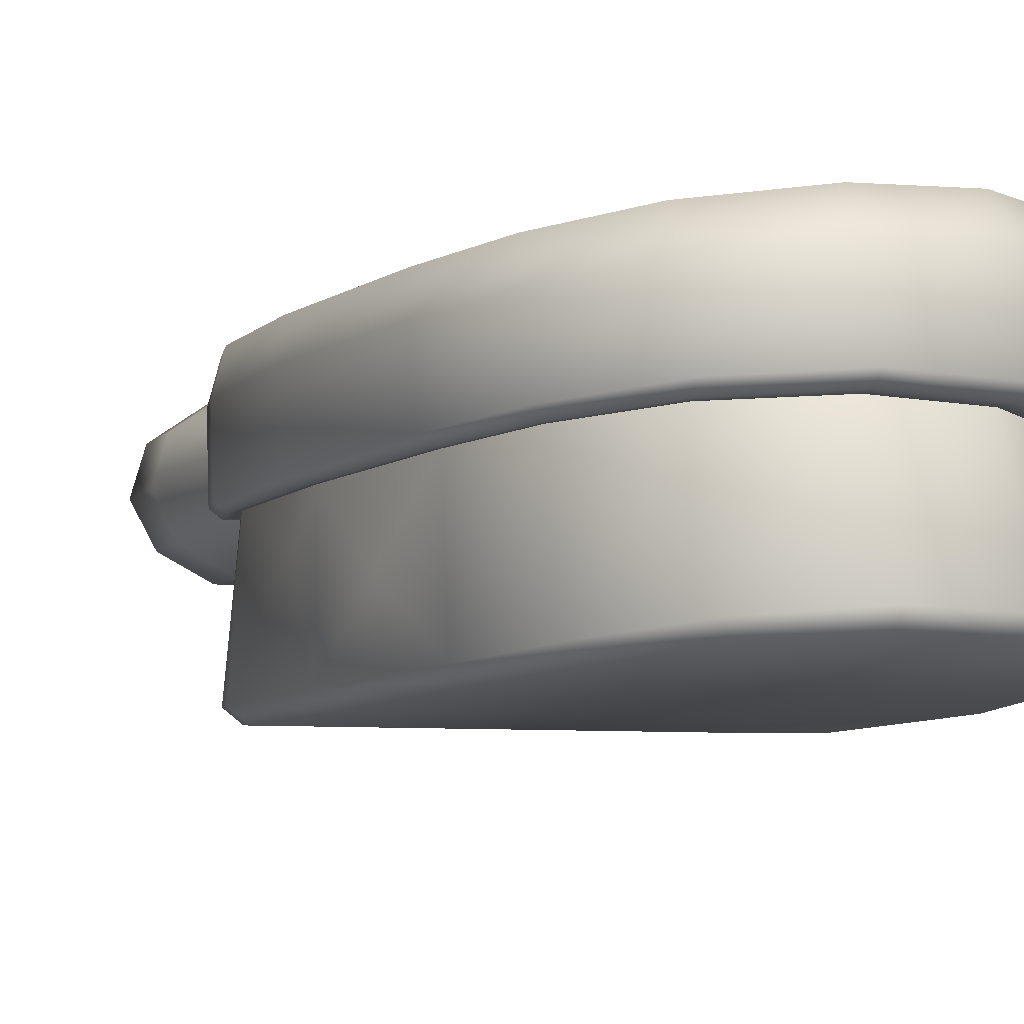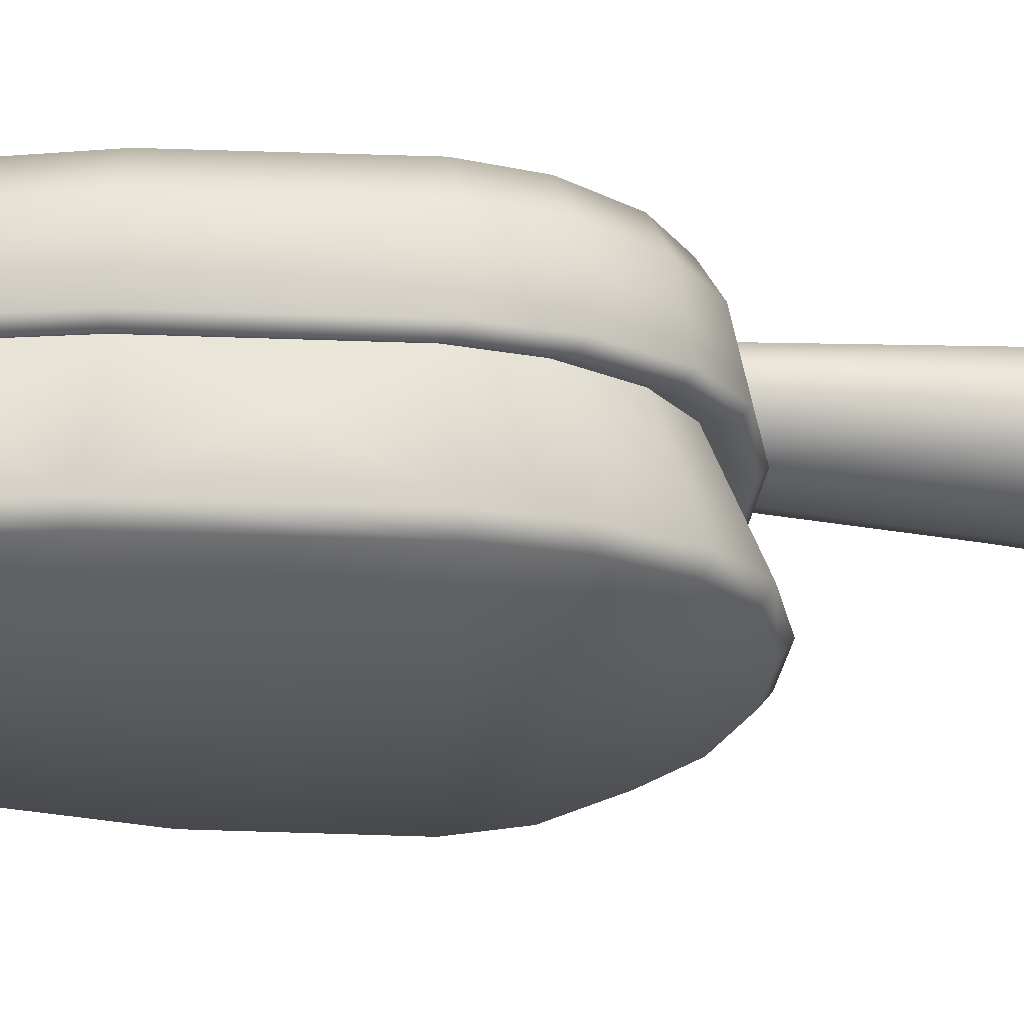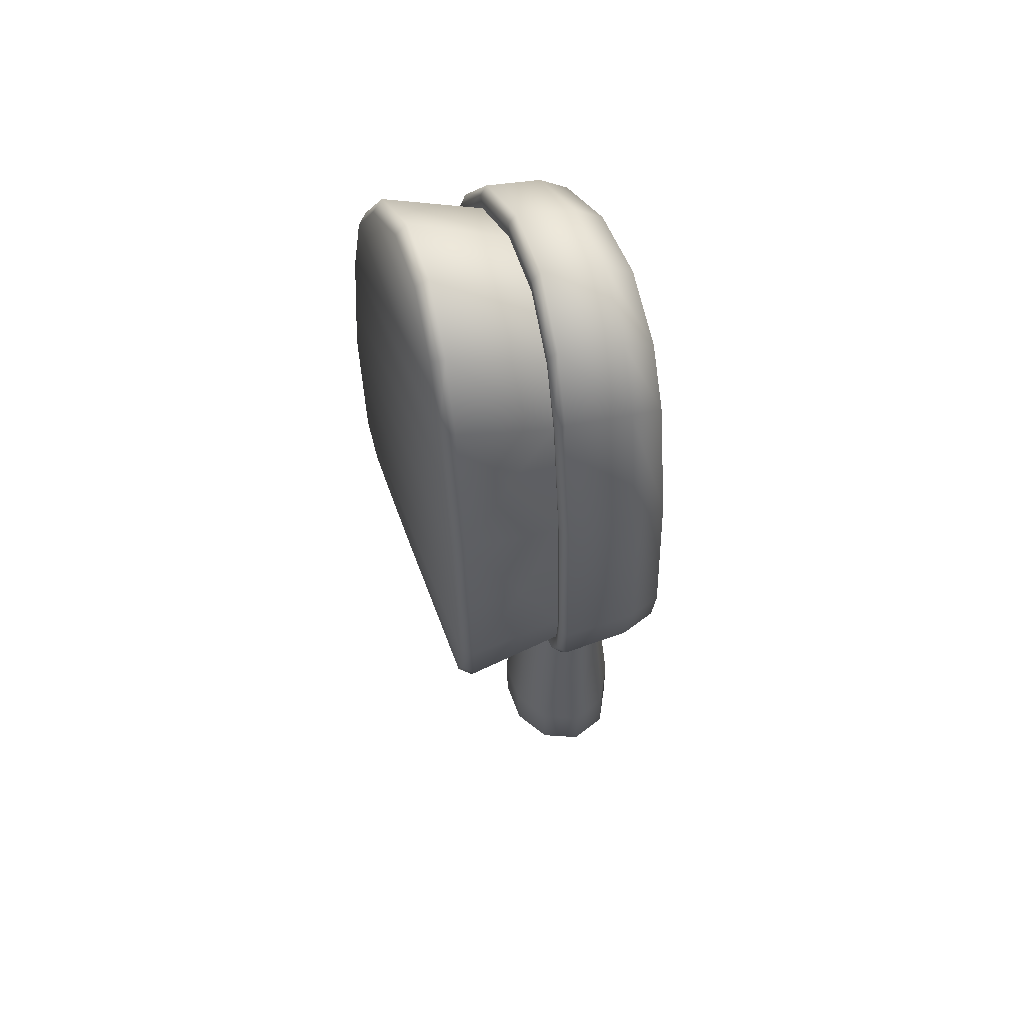
<metadata>
{"format":"obj","ext":"obj","renderer":"f3d","projection":"perspective","resolution":1024,"background":"white","views":[{"elev":-6.2,"azim":-23.4,"up":"+Y"},{"elev":-30.8,"azim":83.1,"up":"+Y"},{"elev":57.9,"azim":70.3,"up":"+Z"}]}
</metadata>
<code>
g HairBrush
v 0.05767 0.01397 -0.1715
v 0.08251 0.04566 -0.4001
v 0.06479 0.005263 -0.4006
v 0.07237 0.04568 -0.1716
v 0.02196 -0.005035 -0.1712
v 0.02218 -0.01885 -0.4018
v -0.02136 -0.005662 -0.1709
v -0.02935 -0.01945 -0.4033
v -0.05756 0.01118 -0.1707
v -0.0725 0.002192 -0.4046
v -0.07369 0.03979 -0.1706
v -0.09197 0.03865 -0.4053
v -0.06241 0.07094 -0.1707
v -0.07878 0.07818 -0.4051
v -0.02635 0.09316 -0.171
v -0.03575 0.1063 -0.4039
v 0.02061 0.09633 -0.1713
v 0.02057 0.1103 -0.4022
v 0.02947 -0.03557 -0.5755
v -0.03165 -0.03543 -0.576
v -0.02702 -0.03469 -0.6496
v 0.03358 -0.0348 -0.6473
v 0.08096 -0.006384 -0.575
v 0.08458 -0.005951 -0.6452
v 0.1037 0.04428 -0.5747
v 0.1071 0.04407 -0.6443
v -0.07817 -0.008136 -0.6518
v -0.08329 -0.008551 -0.5767
v -0.1023 0.03596 -0.6534
v -0.1077 0.03608 -0.5774
v -0.08767 0.08438 -0.6533
v -0.093 0.0851 -0.5778
v -0.03596 0.1199 -0.6513
v -0.04081 0.1211 -0.5773
v 0.03289 0.1255 -0.648
v 0.02877 0.1268 -0.5761
v 0.08492 0.09673 -0.575
v 0.08845 0.09582 -0.6452
v 0.02877 0.1268 -0.5761
v 0.03289 0.1255 -0.648
v -0.06137 0.03972 -0.6884
v -0.04625 0.01031 -0.6876
v -0.01253 -0.007189 -0.6864
v 0.0278 -0.006658 -0.6853
v 0.06106 0.0128 -0.6843
v 0.07476 0.04512 -0.6839
v 0.06199 0.07776 -0.6845
v 0.0264 0.09657 -0.6858
v -0.05097 0.07137 -0.6884
v -0.01741 0.09362 -0.6874
v 0.0264 0.09657 -0.6858
v 0.0587 0.07785 -0.1715
v 0.02057 0.1103 -0.4022
v 0.06626 0.08667 -0.4007
v 0.02061 0.09633 -0.1713
v 0.06106 0.0128 -0.6843
v -0.01253 -0.007189 -0.6864
v 0.0278 -0.006658 -0.6853
v 0.06199 0.07776 -0.6845
v -0.06137 0.03972 -0.6884
v -0.04625 0.01031 -0.6876
v -0.01741 0.09362 -0.6874
v -0.05097 0.07137 -0.6884
v 0.0264 0.09657 -0.6858
v 0.07476 0.04512 -0.6839
v 0.1144 -0.1606 0.5556
v 0.1659 -0.04107 0.4242
v 0.1612 -0.1667 0.4676
v 0.1212 -0.03492 0.4999
v 0.03441 -0.1527 0.6097
v 0.1212 -0.03492 0.4999
v 0.1144 -0.1606 0.5556
v 0.04329 -0.0269 0.5465
v -0.05636 -0.1507 0.6098
v -0.04656 -0.02386 0.5467
v -0.1455 -0.1571 0.5623
v -0.136 -0.02803 0.5059
v -0.2037 -0.1665 0.4771
v -0.136 -0.02803 0.5059
v -0.1455 -0.1571 0.5623
v -0.1956 -0.03529 0.4322
v -0.2289 -0.1729 0.3693
v -0.1956 -0.03529 0.4322
v -0.2037 -0.1665 0.4771
v -0.2228 -0.04059 0.3386
v -0.2463 -0.1794 0.1834
v -0.2348 -0.1116 0.2592
v -0.2387 -0.1766 0.264
v -0.2425 -0.04608 0.1771
v -0.2407 -0.08567 0.1216
v -0.2397 -0.04607 0.1238
v -0.2429 -0.1793 0.1163
v -0.2331 -0.04346 0.2543
v -0.2228 -0.04059 0.3386
v -0.2348 -0.1116 0.2592
v -0.2331 -0.04346 0.2543
v -0.2289 -0.1729 0.3693
v -0.2387 -0.1766 0.264
v -0.2366 -0.1791 -0.009492
v -0.2407 -0.08567 0.1216
v -0.2429 -0.1793 0.1163
v -0.2338 -0.04603 0.009639
v -0.2397 -0.04607 0.1238
v -0.2145 -0.1746 -0.08462
v -0.2338 -0.04603 0.009639
v -0.2366 -0.1791 -0.009492
v -0.2118 -0.04252 -0.05536
v -0.163 -0.1646 -0.1533
v -0.2118 -0.04252 -0.05536
v -0.2145 -0.1746 -0.08462
v -0.1603 -0.03495 -0.1143
v -0.1133 -0.1571 -0.2013
v -0.1603 -0.03495 -0.1143
v -0.163 -0.1646 -0.1533
v -0.1108 -0.02934 -0.1552
v -0.04211 -0.1502 -0.2301
v -0.1108 -0.02934 -0.1552
v -0.1133 -0.1571 -0.2013
v -0.03996 -0.02456 -0.1791
v 0.03451 -0.1483 -0.232
v 0.03596 -0.02407 -0.1797
v 0.1182 -0.1534 -0.2033
v 0.1187 -0.02958 -0.1538
v 0.1695 -0.1606 -0.1528
v 0.1187 -0.02958 -0.1538
v 0.1182 -0.1534 -0.2033
v 0.1693 -0.03642 -0.1096
v 0.2094 -0.1688 -0.06986
v 0.1693 -0.03642 -0.1096
v 0.1695 -0.1606 -0.1528
v 0.2088 -0.04393 -0.03783
v 0.224 -0.1728 0.01758
v 0.2088 -0.04393 -0.03783
v 0.2094 -0.1688 -0.06986
v 0.2233 -0.04757 0.0375
v 0.206 -0.1719 0.2708
v 0.216 -0.1004 0.1365
v 0.2157 -0.1724 0.1346
v 0.2072 -0.04657 0.2552
v 0.2159 -0.04711 0.138
v 0.2233 -0.04757 0.0375
v 0.216 -0.1004 0.1365
v 0.2159 -0.04711 0.138
v 0.224 -0.1728 0.01758
v 0.2157 -0.1724 0.1346
v 0.1612 -0.1667 0.4676
v 0.1845 -0.106 0.3602
v 0.1842 -0.1694 0.3667
v 0.1659 -0.04107 0.4242
v 0.1831 -0.04336 0.3538
v 0.2072 -0.04657 0.2552
v 0.1845 -0.106 0.3602
v 0.1831 -0.04336 0.3538
v 0.206 -0.1719 0.2708
v 0.1842 -0.1694 0.3667
v 0.1471 -0.1829 0.4638
v 0.1144 -0.1606 0.5556
v 0.1612 -0.1667 0.4676
v 0.1032 -0.1771 0.547
v -0.1896 -0.1797 0.4748
v -0.1361 -0.1719 0.5543
v -0.2037 -0.1665 0.4771
v -0.1455 -0.1571 0.5623
v 0.1032 -0.1771 0.547
v 0.03441 -0.1527 0.6097
v 0.1144 -0.1606 0.5556
v 0.02966 -0.1695 0.5978
v -0.05636 -0.1507 0.6098
v -0.05384 -0.1671 0.5983
v -0.1455 -0.1571 0.5623
v -0.1361 -0.1719 0.5543
v -0.1896 -0.1797 0.4748
v -0.2289 -0.1729 0.3693
v -0.2037 -0.1665 0.4771
v -0.2135 -0.1854 0.3704
v 0.1471 -0.1829 0.4638
v 0.1692 -0.1856 0.3659
v 0.1612 -0.1667 0.4676
v 0.1765 -0.1777 0.3663
v 0.1842 -0.1694 0.3667
v -0.2135 -0.1854 0.3704
v -0.2322 -0.182 0.2638
v -0.2387 -0.1766 0.264
v -0.2289 -0.1729 0.3693
v -0.2232 -0.1889 0.2636
v 0.1692 -0.1856 0.3659
v 0.1911 -0.1883 0.2688
v 0.1765 -0.1777 0.3663
v 0.1842 -0.1694 0.3667
v 0.206 -0.1719 0.2708
v -0.2463 -0.1794 0.1834
v -0.2322 -0.182 0.2638
v -0.2232 -0.1889 0.2636
v -0.2304 -0.1915 0.1842
v -0.2429 -0.1793 0.1163
v -0.2325 -0.1871 0.1161
v 0.1911 -0.1883 0.2688
v 0.2004 -0.1887 0.1365
v 0.206 -0.1719 0.2708
v 0.2075 -0.181 0.1356
v -0.2269 -0.1914 0.1161
v 0.2157 -0.1724 0.1346
v -0.2387 -0.1766 0.264
v -0.2366 -0.1791 -0.009492
v -0.2325 -0.1871 0.1161
v -0.2269 -0.1914 0.1161
v -0.2207 -0.1912 -0.008483
v -0.2429 -0.1793 0.1163
v 0.2004 -0.1887 0.1365
v 0.2089 -0.1891 0.01675
v 0.2075 -0.181 0.1356
v 0.2157 -0.1724 0.1346
v 0.224 -0.1728 0.01758
v -0.2207 -0.1912 -0.008483
v -0.2145 -0.1746 -0.08462
v -0.2366 -0.1791 -0.009492
v -0.2001 -0.1872 -0.07955
v 0.2089 -0.1891 0.01675
v 0.1953 -0.1853 -0.0662
v 0.224 -0.1728 0.01758
v 0.2094 -0.1688 -0.06986
v -0.2001 -0.1872 -0.07955
v -0.163 -0.1646 -0.1533
v -0.2145 -0.1746 -0.08462
v -0.1512 -0.1786 -0.1456
v 0.1953 -0.1853 -0.0662
v 0.158 -0.1777 -0.1448
v 0.2094 -0.1688 -0.06986
v 0.1695 -0.1606 -0.1528
v -0.1512 -0.1786 -0.1456
v -0.1133 -0.1571 -0.2013
v -0.163 -0.1646 -0.1533
v -0.1047 -0.1723 -0.191
v -0.1047 -0.1723 -0.191
v -0.04211 -0.1502 -0.2301
v -0.1133 -0.1571 -0.2013
v -0.03876 -0.1667 -0.2179
v 0.03451 -0.1483 -0.232
v 0.03287 -0.1657 -0.2193
v 0.1182 -0.1534 -0.2033
v 0.1112 -0.171 -0.1918
v 0.1112 -0.171 -0.1918
v 0.1695 -0.1606 -0.1528
v 0.1182 -0.1534 -0.2033
v 0.158 -0.1777 -0.1448
v 0.1212 -0.03492 0.4999
v 0.1715 -0.04236 0.4349
v 0.1659 -0.04107 0.4242
v 0.1258 -0.03592 0.5171
v 0.04329 -0.0269 0.5465
v 0.04455 -0.02722 0.568
v -0.04656 -0.02386 0.5467
v -0.04935 -0.02387 0.5684
v -0.136 -0.02803 0.5059
v -0.1424 -0.02838 0.5243
v -0.1956 -0.03529 0.4322
v -0.2035 -0.03616 0.4447
v -0.2228 -0.04059 0.3386
v -0.2325 -0.04205 0.344
v -0.2425 -0.04608 0.1771
v -0.2331 -0.04346 0.2543
v -0.2513 -0.04771 0.176
v -0.2338 -0.04603 0.009639
v -0.2397 -0.04607 0.1238
v -0.2438 -0.04788 0.007453
v -0.2118 -0.04252 -0.05536
v -0.2202 -0.04401 -0.07011
v -0.1603 -0.03495 -0.1143
v -0.1673 -0.03592 -0.1342
v -0.1108 -0.02934 -0.1552
v -0.1159 -0.02985 -0.1789
v -0.03996 -0.02456 -0.1791
v -0.0419 -0.02463 -0.2055
v 0.03596 -0.02407 -0.1797
v 0.03766 -0.02412 -0.2066
v 0.1187 -0.02958 -0.1538
v 0.1244 -0.0302 -0.1791
v 0.1693 -0.03642 -0.1096
v 0.1772 -0.03769 -0.1314
v 0.2088 -0.04393 -0.03783
v 0.2178 -0.04577 -0.05361
v 0.2233 -0.04757 0.0375
v 0.2318 -0.04946 0.02779
v 0.2072 -0.04657 0.2552
v 0.2159 -0.04711 0.138
v 0.2113 -0.04751 0.2562
v 0.1831 -0.04336 0.3538
v 0.128 -0.01879 -0.1903
v 0.03864 -0.01292 -0.2178
v 0.03753 0.06741 -0.2009
v -0.04574 0.06289 -0.1998
v -0.0432 -0.01394 -0.2163
v -0.123 0.05393 -0.1744
v -0.1193 -0.01984 -0.1893
v -0.1769 0.04523 -0.1315
v -0.1724 -0.02654 -0.1441
v -0.2327 0.03434 -0.06981
v -0.2275 -0.03545 -0.07921
v -0.2593 0.0289 0.01722
v -0.2533 -0.03995 0.004509
v -0.2695 0.02816 0.172
v -0.2643 -0.0405 0.1742
v -0.2462 0.03582 0.3404
v -0.2422 -0.03376 0.3505
v -0.2134 0.04382 0.4385
v -0.2106 -0.02704 0.4532
v -0.1482 0.05502 0.5159
v -0.1469 -0.01838 0.5341
v -0.05015 0.06437 0.5593
v -0.05085 -0.01307 0.5793
v 0.04858 0.06568 0.5598
v 0.04605 -0.01603 0.5796
v 0.1344 0.06071 0.5115
v 0.1305 -0.02484 0.5286
v 0.1834 0.05601 0.4323
v 0.1791 -0.03171 0.4455
v 0.2285 0.05172 0.2548
v 0.2243 -0.03789 0.2592
v 0.2454 0.05115 0.0261
v 0.2417 -0.03899 0.01932
v 0.2289 0.0544 -0.053
v 0.2258 -0.03485 -0.06356
v 0.1849 0.06068 -0.1282
v 0.1829 -0.02639 -0.1422
v 0.1288 0.06563 -0.1743
v 0.1761 0.09957 0.4135
v 0.1292 0.1028 0.4876
v 0.03426 0.1062 -0.179
v -0.04604 0.1002 -0.1785
v -0.1206 0.09038 -0.1551
v -0.1726 0.08131 -0.1151
v -0.2264 0.07022 -0.05739
v -0.2516 0.06487 0.02523
v -0.2621 0.06384 0.1697
v -0.2391 0.07145 0.3279
v -0.2068 0.07956 0.4201
v -0.1434 0.09124 0.4925
v -0.04867 0.1019 0.5329
v 0.0466 0.1053 0.533
v 0.1084 0.1046 0.4404
v 0.1469 0.1028 0.3777
v 0.04042 0.1056 0.4798
v -0.03822 0.1026 0.4812
v -0.1167 0.09448 0.4485
v -0.1694 0.08589 0.3877
v 0.182 0.1012 0.2384
v 0.219 0.09659 0.2477
v 0.235 0.09634 0.03418
v 0.219 0.09886 -0.03975
v 0.1765 0.1035 -0.1102
v 0.1223 0.1066 -0.1536
v 0.03139 0.1061 -0.1218
v -0.03484 0.1014 -0.1225
v -0.09661 0.09406 -0.1035
v -0.1399 0.08738 -0.06996
v -0.185 0.07922 -0.02108
v -0.2052 0.07545 0.04116
v -0.2118 0.07524 0.1741
v -0.1939 0.08046 0.3096
v -0.005969 0.1042 0.1668
v 0.1956 0.1011 0.05952
v 0.1828 0.1027 -0.002572
v 0.1481 0.1054 -0.06213
v 0.1037 0.1071 -0.09923
v 0.158 -0.1777 -0.1448
v 0.1112 -0.171 -0.1918
v -0.1047 -0.1723 -0.191
v -0.1512 -0.1786 -0.1456
g HairBrush_0
f 3 2 1
f 4 1 2
f 1 5 3
f 6 3 5
f 5 7 6
f 8 6 7
f 7 9 8
f 10 8 9
f 9 11 10
f 12 10 11
f 11 13 12
f 14 12 13
f 13 15 14
f 16 14 15
f 15 17 16
f 18 16 17
f 6 19 3
f 19 6 20
f 8 20 6
f 20 21 19
f 22 19 21
f 19 22 23
f 24 23 22
f 23 24 25
f 26 25 24
f 21 20 27
f 28 27 20
f 27 28 29
f 30 29 28
f 29 30 31
f 32 31 30
f 31 32 33
f 34 33 32
f 33 34 35
f 36 35 34
f 25 26 37
f 38 37 26
f 37 38 39
f 40 39 38
f 29 41 27
f 42 27 41
f 27 42 21
f 43 21 42
f 21 43 22
f 44 22 43
f 22 44 24
f 45 24 44
f 24 45 26
f 46 26 45
f 26 46 38
f 38 47 40
f 47 38 46
f 48 40 47
f 41 29 49
f 31 49 29
f 49 31 50
f 33 50 31
f 50 33 51
f 35 51 33
f 54 53 52
f 55 52 53
f 52 4 54
f 2 54 4
f 54 37 53
f 39 53 37
f 37 54 25
f 2 25 54
f 25 2 23
f 3 23 2
f 23 3 19
f 58 57 56
f 57 59 56
f 60 59 57
f 61 60 57
f 62 59 60
f 63 62 60
f 64 59 62
f 56 59 65
f 20 8 28
f 10 28 8
f 28 10 30
f 12 30 10
f 30 12 32
f 14 32 12
f 32 14 34
f 16 34 14
f 34 16 36
f 18 36 16
f 68 67 66
f 69 66 67
f 72 71 70
f 73 70 71
f 70 73 74
f 75 74 73
f 74 75 76
f 77 76 75
f 80 79 78
f 81 78 79
f 84 83 82
f 85 82 83
f 88 87 86
f 89 86 87
f 86 89 90
f 91 90 89
f 92 86 90
f 93 89 87
f 96 95 94
f 97 94 95
f 98 97 95
f 101 100 99
f 102 99 100
f 103 102 100
f 106 105 104
f 107 104 105
f 110 109 108
f 111 108 109
f 114 113 112
f 115 112 113
f 118 117 116
f 119 116 117
f 116 119 120
f 121 120 119
f 120 121 122
f 123 122 121
f 126 125 124
f 127 124 125
f 130 129 128
f 131 128 129
f 134 133 132
f 135 132 133
f 138 137 136
f 139 136 137
f 140 139 137
f 143 142 141
f 144 141 142
f 145 144 142
f 148 147 146
f 149 146 147
f 150 149 147
f 153 152 151
f 154 151 152
f 155 154 152
f 158 157 156
f 159 156 157
f 156 159 160
f 159 161 160
f 160 161 162
f 163 162 161
f 166 165 164
f 167 164 165
f 165 168 167
f 169 167 168
f 168 170 169
f 171 169 170
f 167 169 171
f 164 167 171
f 174 173 172
f 175 172 173
f 176 172 175
f 177 176 175
f 176 177 178
f 177 179 178
f 180 178 179
f 183 182 181
f 184 183 181
f 185 181 182
f 186 181 185
f 187 186 185
f 186 187 188
f 189 188 187
f 190 189 187
f 193 192 191
f 194 193 191
f 191 195 194
f 195 196 194
f 197 193 194
f 198 197 194
f 197 198 199
f 198 200 199
f 194 201 198
f 201 194 196
f 202 199 200
f 203 191 192
f 206 205 204
f 207 206 204
f 208 204 205
f 206 207 209
f 207 210 209
f 209 210 211
f 212 211 210
f 213 212 210
f 216 215 214
f 217 214 215
f 214 217 218
f 217 219 218
f 218 219 220
f 221 220 219
f 224 223 222
f 225 222 223
f 222 225 226
f 225 227 226
f 226 227 228
f 229 228 227
f 232 231 230
f 233 230 231
f 236 235 234
f 237 234 235
f 235 238 237
f 239 237 238
f 238 240 239
f 241 239 240
f 237 239 241
f 234 237 241
f 244 243 242
f 245 242 243
f 248 247 246
f 249 246 247
f 246 249 250
f 251 250 249
f 250 251 252
f 253 252 251
f 252 253 254
f 255 254 253
f 254 255 256
f 257 256 255
f 256 257 258
f 259 258 257
f 258 259 260
f 261 258 260
f 262 260 259
f 260 262 263
f 264 260 263
f 265 263 262
f 263 265 266
f 267 266 265
f 266 267 268
f 269 268 267
f 268 269 270
f 271 270 269
f 270 271 272
f 273 272 271
f 272 273 274
f 275 274 273
f 274 275 276
f 277 276 275
f 276 277 278
f 279 278 277
f 278 279 280
f 281 280 279
f 280 281 282
f 283 282 281
f 282 283 284
f 285 282 284
f 286 284 283
f 284 286 248
f 287 284 248
f 247 248 286
f 277 275 288
f 289 288 275
f 289 290 288
f 290 289 291
f 292 291 289
f 291 292 293
f 294 293 292
f 293 294 295
f 296 295 294
f 295 296 297
f 298 297 296
f 297 298 299
f 300 299 298
f 299 300 301
f 302 301 300
f 301 302 303
f 304 303 302
f 303 304 305
f 306 305 304
f 305 306 307
f 308 307 306
f 307 308 309
f 310 309 308
f 309 310 311
f 312 311 310
f 311 312 313
f 314 313 312
f 313 314 315
f 316 315 314
f 315 316 317
f 318 317 316
f 317 318 319
f 320 319 318
f 319 320 321
f 322 321 320
f 321 322 323
f 324 323 322
f 323 324 325
f 288 325 324
f 325 288 290
f 315 326 313
f 327 313 326
f 290 328 325
f 328 290 329
f 291 329 290
f 329 291 330
f 293 330 291
f 330 293 331
f 295 331 293
f 331 295 332
f 297 332 295
f 332 297 333
f 299 333 297
f 333 299 334
f 301 334 299
f 334 301 335
f 303 335 301
f 335 303 336
f 305 336 303
f 336 305 337
f 307 337 305
f 337 307 338
f 309 338 307
f 338 309 339
f 311 339 309
f 339 311 327
f 313 327 311
f 327 340 339
f 340 327 341
f 326 341 327
f 342 339 340
f 339 342 338
f 343 338 342
f 338 343 337
f 344 337 343
f 337 344 336
f 345 336 344
f 341 326 346
f 347 346 326
f 326 315 347
f 317 347 315
f 347 317 348
f 319 348 317
f 348 319 349
f 321 349 319
f 349 321 350
f 323 350 321
f 350 323 351
f 325 351 323
f 351 325 328
f 328 352 351
f 352 328 353
f 329 353 328
f 353 329 354
f 330 354 329
f 354 330 355
f 331 355 330
f 355 331 356
f 332 356 331
f 356 332 357
f 333 357 332
f 357 333 358
f 334 358 333
f 358 334 359
f 335 359 334
f 359 335 345
f 336 345 335
f 345 360 359
f 359 360 358
f 358 360 357
f 357 360 356
f 356 360 355
f 355 360 354
f 344 360 345
f 343 360 344
f 342 360 343
f 340 360 342
f 341 360 340
f 346 360 341
f 361 360 346
f 346 347 361
f 348 361 347
f 361 348 362
f 362 360 361
f 349 362 348
f 362 349 363
f 363 360 362
f 350 363 349
f 363 350 364
f 364 360 363
f 351 364 350
f 364 351 352
f 352 360 364
f 353 360 352
f 354 360 353
f 316 314 247
f 249 247 314
f 314 312 249
f 251 249 312
f 312 310 251
f 253 251 310
f 310 308 253
f 255 253 308
f 308 306 255
f 257 255 306
f 306 304 257
f 259 257 304
f 304 302 259
f 262 259 302
f 302 300 262
f 265 262 300
f 300 298 265
f 267 265 298
f 298 296 267
f 269 267 296
f 296 294 269
f 271 269 294
f 294 292 271
f 273 271 292
f 292 289 273
f 275 273 289
f 288 324 277
f 279 277 324
f 324 322 279
f 281 279 322
f 322 320 281
f 283 281 320
f 320 318 283
f 286 283 318
f 318 316 286
f 247 286 316
f 367 366 365
f 368 367 365

</code>
